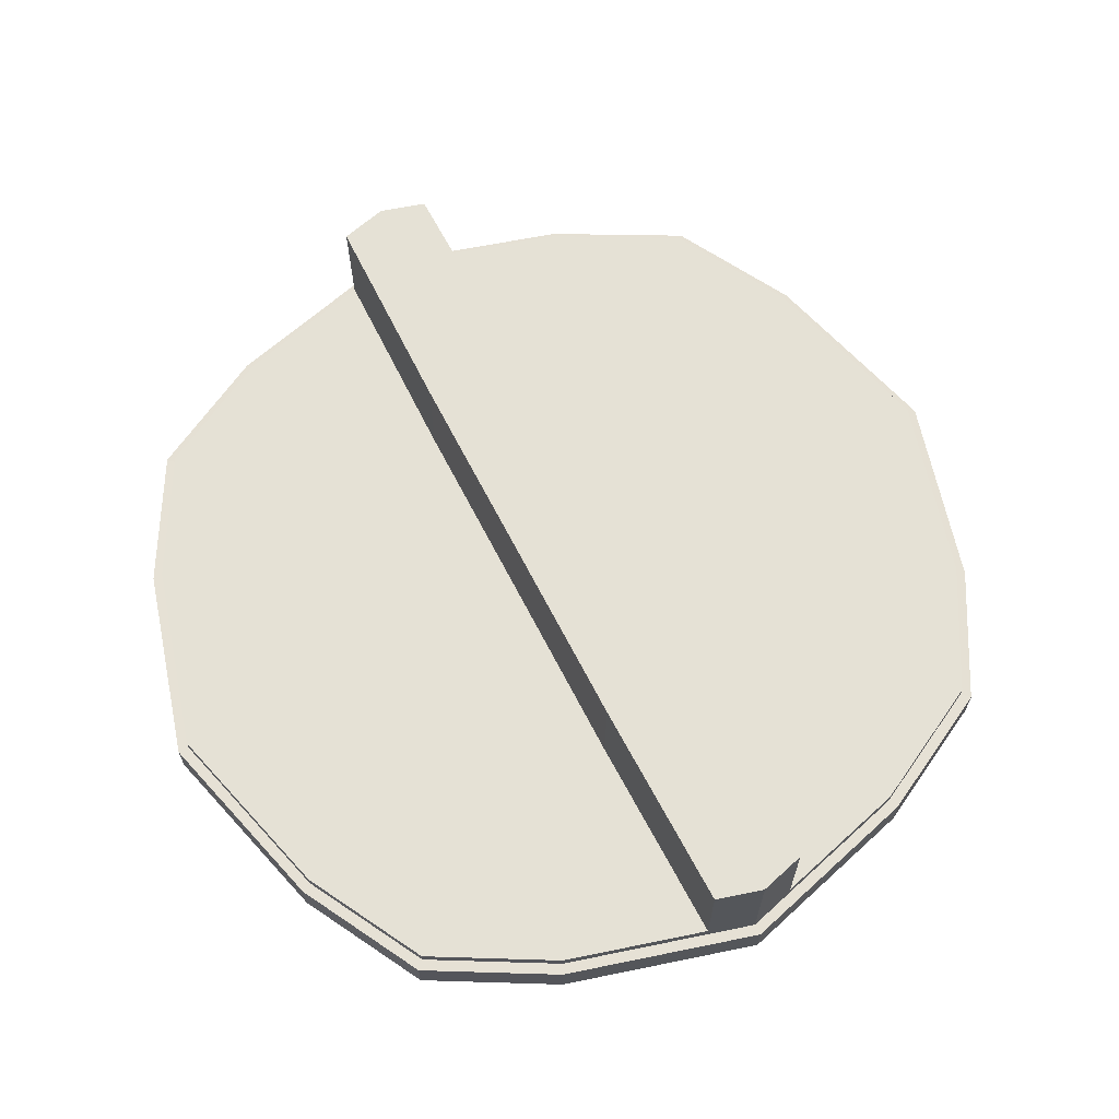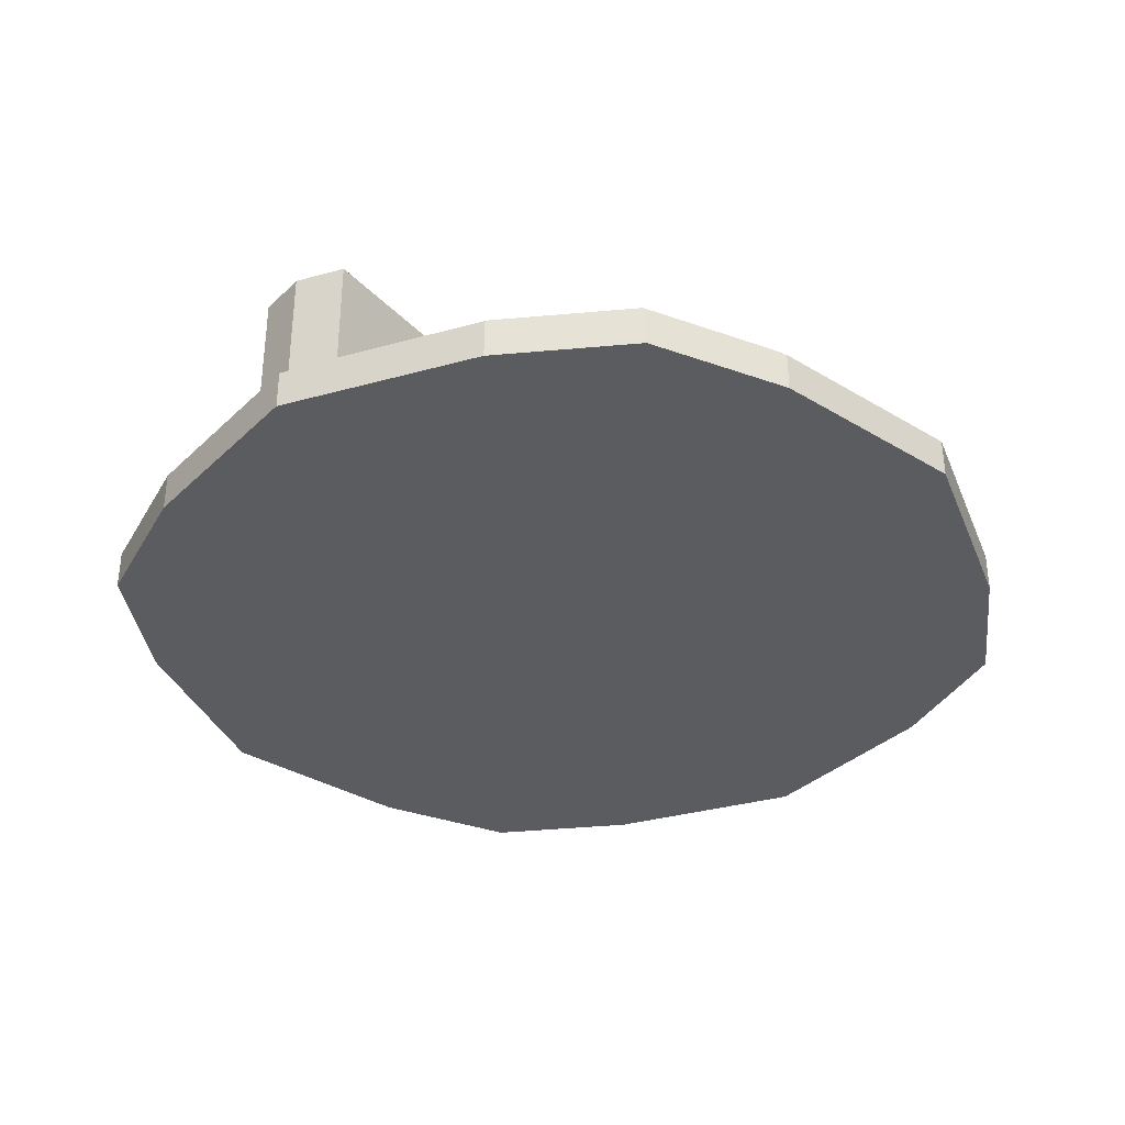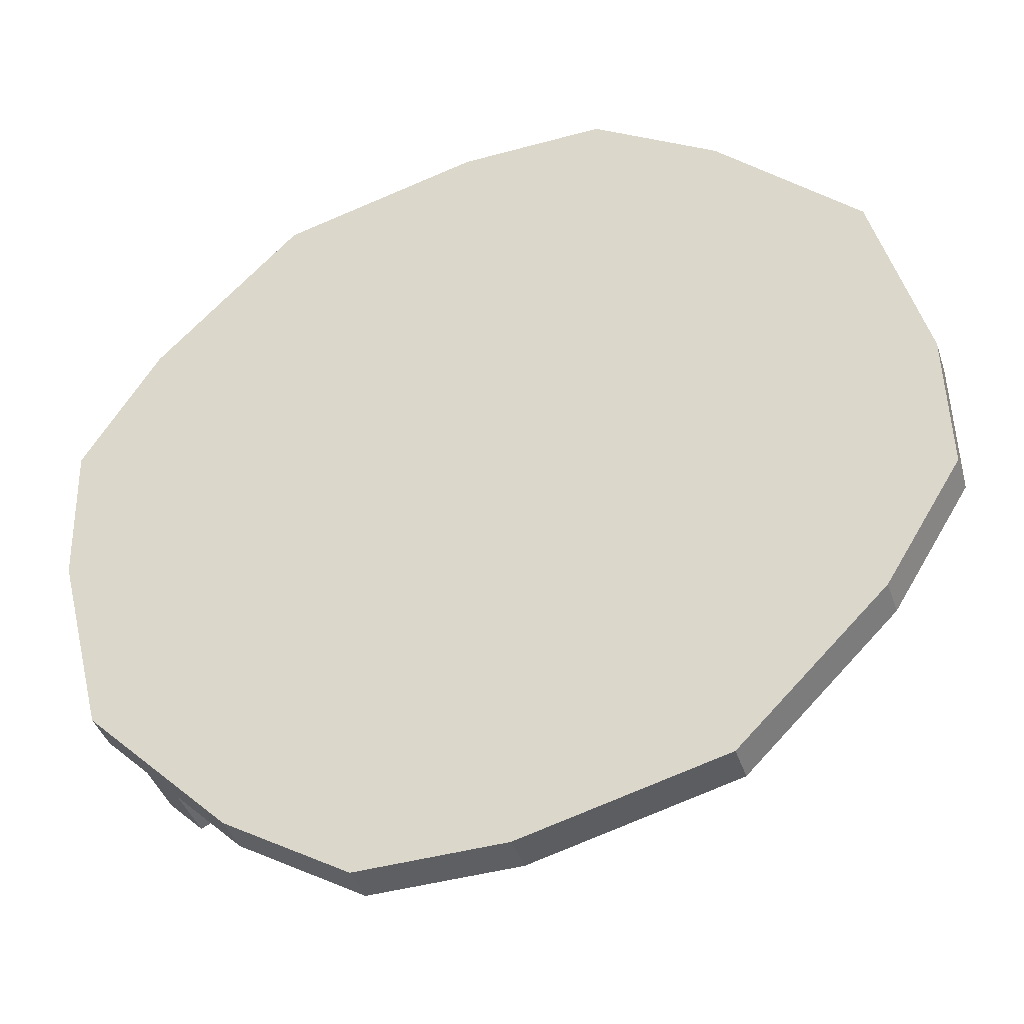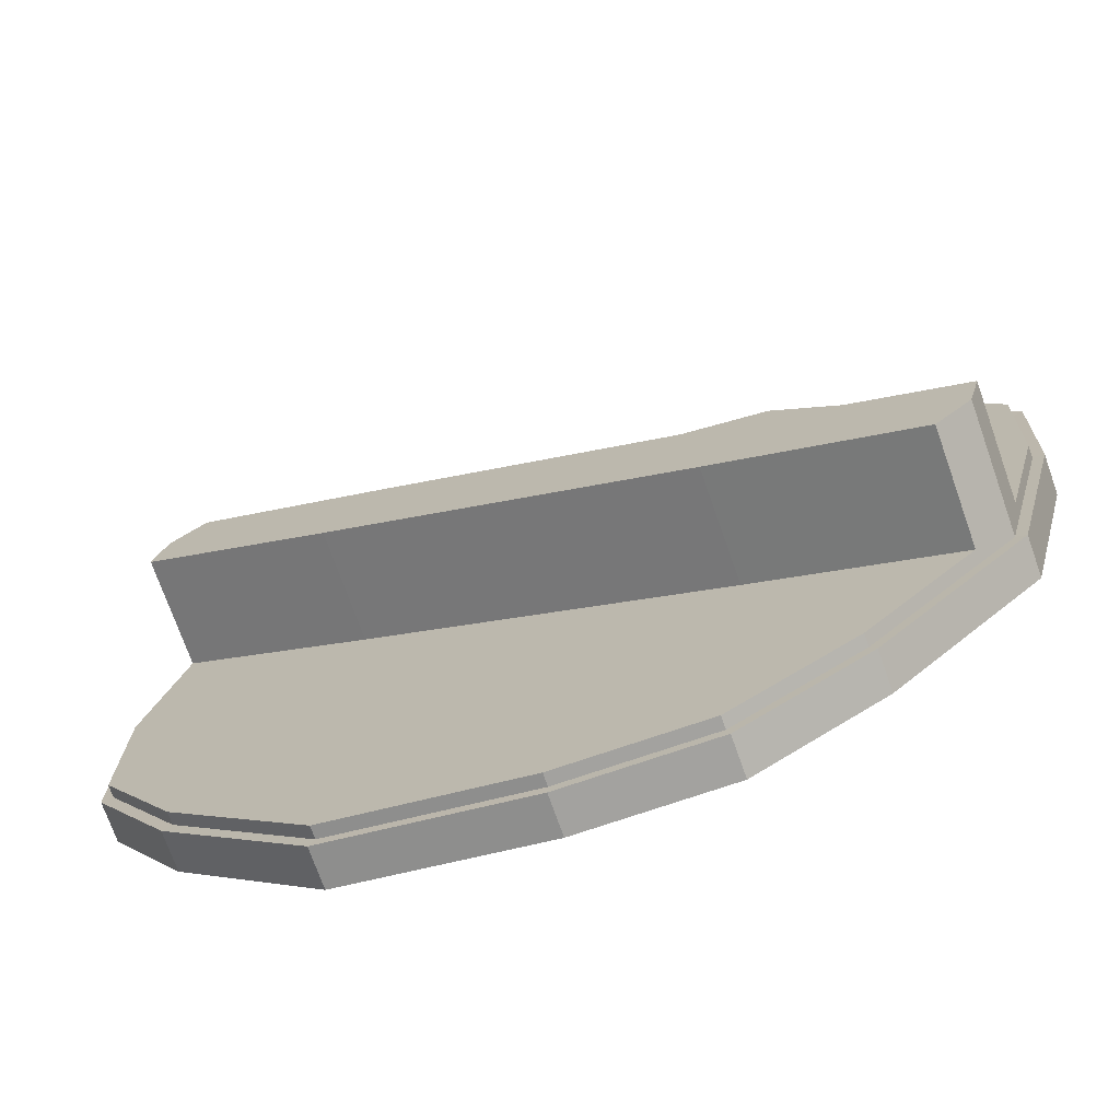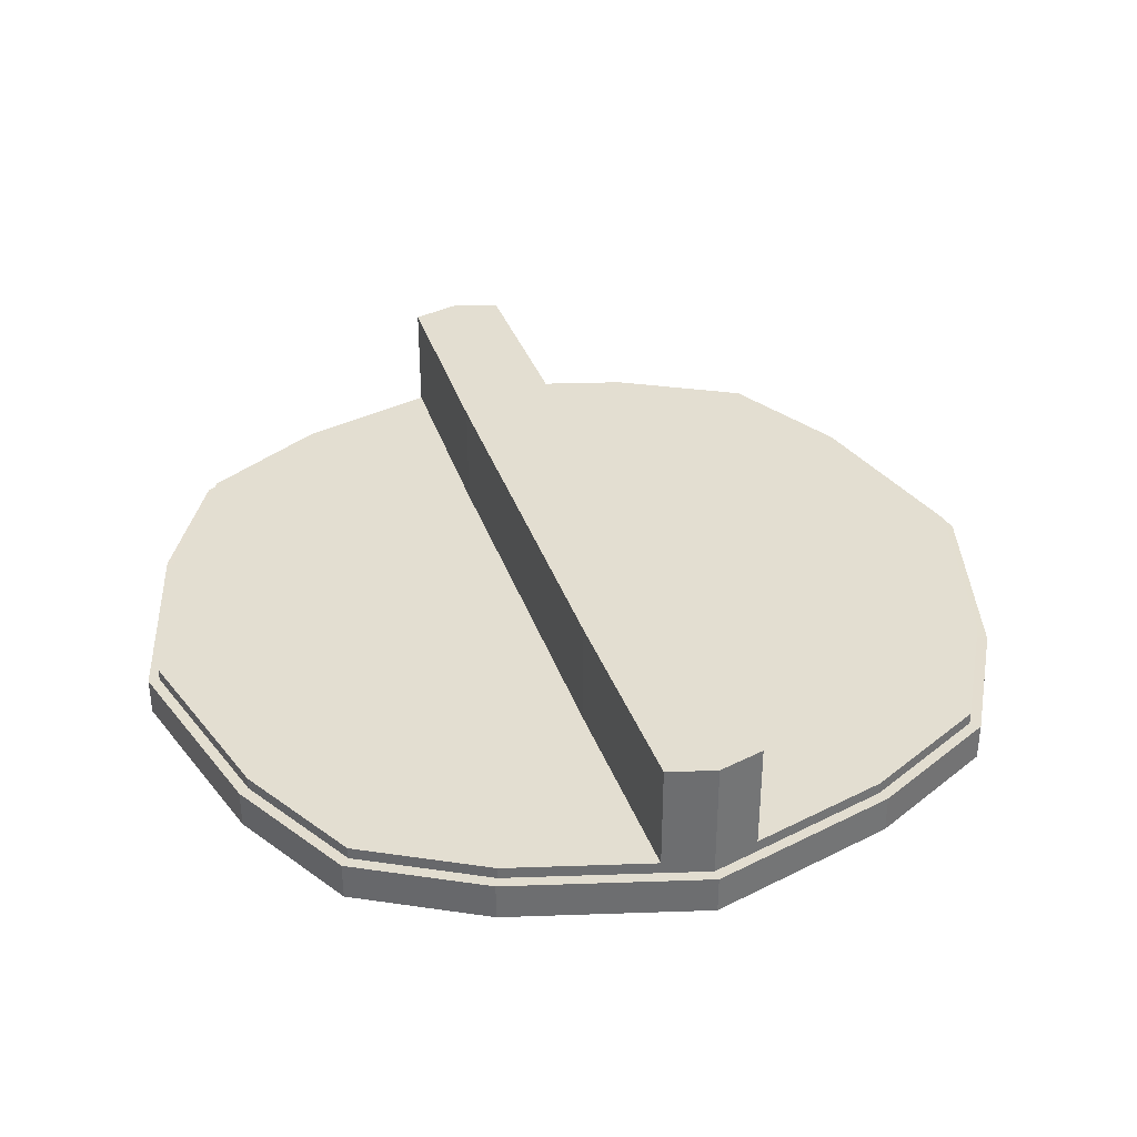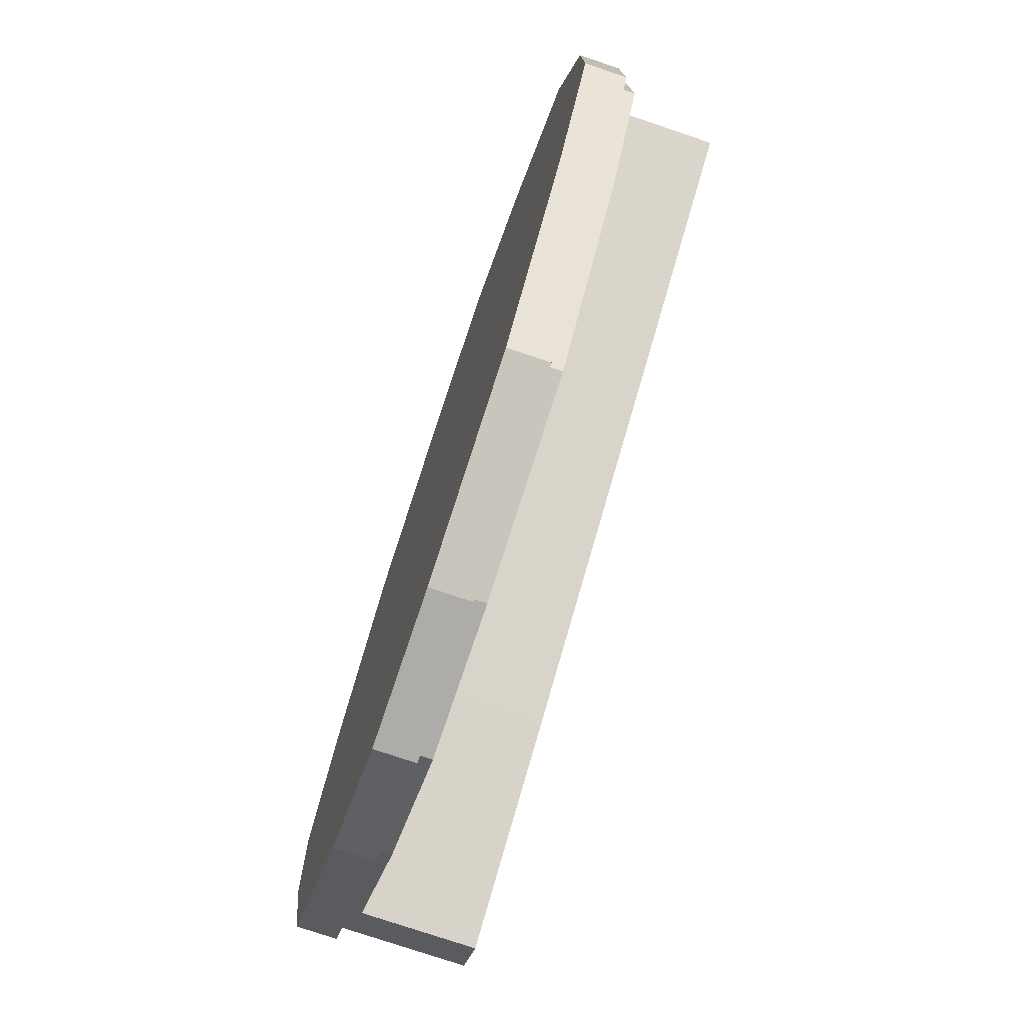
<metadata>
{"format":"obj","ext":"obj","renderer":"f3d","projection":"perspective","resolution":1024,"background":"white","views":[{"elev":65.0,"azim":-146.8,"up":"+Y"},{"elev":-35.0,"azim":95.9,"up":"+Y"},{"elev":-40.7,"azim":17.7,"up":"+Z"},{"elev":-72.9,"azim":-160.6,"up":"+Z"},{"elev":36.0,"azim":-137.7,"up":"+Y"},{"elev":-75.7,"azim":71.3,"up":"+Z"}]}
</metadata>
<code>
o 立方体.004
v -0.1435 0.03641 -0.5272
v -0.1435 0.08286 -0.5272
v 0.5269 0.03641 -0.1434
v 0.5269 0.08286 -0.1434
v -0.5274 0.03641 0.1432
v -0.5274 0.08286 0.1432
v 0.143 0.03641 0.5271
v 0.143 0.08286 0.5271
v 0.2649 0.03641 -0.4632
v 0.2649 0.08286 -0.4632
v -0.2655 0.03641 0.463
v -0.2655 0.08286 0.463
v 0.4628 0.03641 0.2651
v 0.4628 0.08286 0.2651
v -0.4634 0.03641 -0.2653
v -0.4634 0.08286 -0.2653
v 0.02861 0.09729 -0.5108
v -0.000266 0.03641 -0.0001
v 0.2929 0.08286 0.4325
v -0.5217 0.03641 -0.03401
v -0.1399 0.09729 -0.5138
v 0.2929 0.03641 0.4325
v -0.5217 0.08286 -0.03401
v -0.1219 0.03641 0.2123
v 0.5237 0.03641 0.02941
v -0.2909 0.08286 -0.4371
v 0.124 0.03641 -0.217
v 0.5237 0.08286 0.02941
v -0.2909 0.03641 -0.4371
v -0.2835 0.09729 -0.4259
v 0.4367 0.08286 -0.2909
v -0.02981 0.03641 0.5238
v 0.4367 0.03641 -0.2909
v -0.02981 0.08286 0.5238
v 0.2167 0.03641 0.1241
v -0.514 0.09729 0.1395
v -0.426 0.09729 0.2831
v 0.09505 0.03641 0.3365
v 0.3409 0.03641 -0.09282
v 0.1393 0.09729 0.5136
v 0.02936 0.03641 -0.5241
v -0.4371 0.08286 0.2905
v 0.02936 0.08286 -0.5241
v -0.4371 0.03641 0.2905
v 0.2854 0.09729 0.4214
v -0.2172 0.03641 -0.1243
v 0.5134 0.09729 -0.1397
v -0.3388 0.03641 0.08809
v -0.09298 0.03641 -0.3413
v 0.4255 0.09729 -0.2835
v 0.4255 0.08266 -0.2835
v 0.5134 0.08266 -0.1397
v 0.2854 0.08266 0.4214
v 0.1393 0.08266 0.5136
v -0.426 0.08266 0.2831
v -0.514 0.08266 0.1395
v -0.2835 0.08266 -0.4259
v -0.1399 0.08266 -0.5138
v 0.02861 0.08266 -0.5108
v 0.2582 0.08266 -0.4514
v -0.02904 0.08266 0.5104
v -0.2587 0.08266 0.4512
v 0.4807 0.08266 0.1435
v 0.5104 0.08266 0.02864
v 0.451 0.08266 0.2583
v -0.5084 0.08266 -0.03316
v -0.4515 0.08266 -0.2585
v -0.1551 0.03641 -0.2328
v 0.2788 0.03641 0.01566
v 0.06185 0.03641 -0.1086
v -0.3771 0.08286 -0.3512
v 0.4933 0.03641 0.1472
v -0.3771 0.03641 -0.3512
v 0.4933 0.08286 0.1472
v 0.4807 0.09729 0.1435
v 0.2582 0.09729 -0.4514
v -0.02904 0.09729 0.5104
v -0.2587 0.09729 0.4512
v -0.1188 0.09729 0.2069
v 0.5104 0.09729 0.02864
v 0.451 0.09729 0.2583
v -0.5084 0.09729 -0.03316
v -0.4515 0.09729 -0.2585
v 0.1208 0.09729 -0.2115
v -0.3302 0.09729 0.08581
v 0.09263 0.09729 0.3279
v 0.3322 0.09729 -0.09047
v -0.09061 0.09729 -0.3326
v -0.3675 0.08266 -0.3422
v 0.06028 0.09729 -0.1058
v -0.3675 0.09729 -0.3422
v 0.2717 0.09729 0.01523
v -0.1511 0.09729 -0.2269
v 0.3779 0.03641 0.3488
v -0.4925 0.08286 -0.1496
v -0.06108 0.03641 0.1061
v 0.3779 0.08286 0.3488
v -0.4925 0.03641 -0.1496
v 0.1559 0.03641 0.2303
v -0.278 0.03641 -0.01812
v -0.48 0.08266 -0.1459
v 0.3682 0.08266 0.3399
v -0.48 0.09729 -0.1459
v 0.3682 0.09729 0.3399
v -0.05952 0.09729 0.1034
v 0.1519 0.09729 0.2244
v -0.2709 0.09729 -0.01769
v 0.4659 0.09729 0.2009
v 0.4781 0.08286 0.2062
v -0.4203 0.03641 -0.3082
v -0.1862 0.03641 -0.1786
v 0.4659 0.08266 0.2009
v 0.2477 0.03641 0.06989
v 0.03079 0.03641 -0.05434
v -0.4203 0.08286 -0.3082
v 0.4781 0.03641 0.2062
v 0.03001 0.09729 -0.05298
v 0.2414 0.09729 0.06809
v -0.1814 0.09729 -0.174
v -0.4095 0.08266 -0.3004
v -0.4095 0.09729 -0.3004
v 0.4204 0.03641 0.3069
v -0.478 0.08286 -0.2075
v -0.03068 0.03641 0.053
v 0.1863 0.03641 0.1772
v -0.2476 0.03641 -0.07123
v -0.4658 0.08266 -0.2022
v -0.4658 0.09729 -0.2022
v 0.4204 0.08286 0.3069
v -0.478 0.03641 -0.2075
v 0.4096 0.08266 0.2991
v 0.4096 0.09729 0.2991
v -0.02989 0.09729 0.05163
v 0.1815 0.09729 0.1727
v -0.2413 0.09729 -0.06943
v 0.4659 0.2283 0.2009
v 0.451 0.2283 0.2583
v -0.4658 0.2283 -0.2022
v -0.4515 0.2283 -0.2585
v 0.03001 0.2283 -0.05298
v -0.000253 0.2283 -0.000123
v 0.2112 0.2283 0.1209
v -0.2117 0.2283 -0.1212
v 0.2414 0.2283 0.06809
v -0.1814 0.2283 -0.174
v -0.4095 0.2283 -0.3004
v 0.4096 0.2283 0.2991
v -0.02989 0.2283 0.05163
v 0.1815 0.2283 0.1727
v -0.2413 0.2283 -0.06943
f 31 3 33
f 19 7 22
f 42 5 44
f 26 1 29
f 48 5 20
f 34 54 61
f 23 56 66
f 32 24 38
f 34 11 32
f 43 9 41
f 35 114 113
f 74 64 63
f 43 60 10
f 46 110 111
f 123 15 130
f 109 13 116
f 6 20 5
f 19 54 8
f 31 60 51
f 99 24 96
f 100 20 98
f 97 22 94
f 4 25 3
f 49 1 41
f 33 27 9
f 43 58 59
f 26 58 2
f 71 29 73
f 42 62 55
f 3 39 33
f 22 99 94
f 28 52 64
f 129 65 131
f 116 35 113
f 8 32 7
f 7 38 22
f 31 52 4
f 10 33 9
f 95 66 101
f 27 41 9
f 96 48 100
f 115 67 120
f 18 111 114
f 42 56 6
f 2 41 1
f 34 62 12
f 24 44 48
f 12 44 11
f 51 47 52
f 60 50 51
f 64 75 63
f 56 82 66
f 61 78 62
f 65 132 131
f 59 76 60
f 52 80 64
f 57 21 58
f 58 17 59
f 67 121 120
f 55 36 56
f 62 37 55
f 53 40 54
f 54 77 61
f 66 103 101
f 88 21 30
f 50 84 87
f 81 147 132
f 117 144 118
f 85 36 37
f 77 79 78
f 87 90 92
f 93 30 91
f 80 92 75
f 40 86 77
f 135 138 128
f 47 87 80
f 84 93 90
f 79 37 78
f 119 140 117
f 84 17 88
f 90 119 117
f 75 118 108
f 119 91 121
f 92 117 118
f 89 30 57
f 63 108 112
f 70 49 27
f 71 57 26
f 25 69 39
f 115 73 110
f 28 72 25
f 68 29 49
f 74 112 109
f 69 27 39
f 105 85 79
f 45 106 86
f 107 82 85
f 106 79 86
f 101 128 127
f 102 45 53
f 96 126 124
f 95 127 123
f 97 53 19
f 94 125 122
f 129 94 122
f 126 98 130
f 99 124 125
f 23 98 20
f 109 65 14
f 16 110 15
f 112 81 65
f 83 146 121
f 132 149 134
f 118 136 108
f 128 139 83
f 120 91 89
f 114 68 70
f 71 120 89
f 72 113 69
f 74 116 72
f 111 73 68
f 113 70 69
f 35 124 18
f 46 130 15
f 14 122 13
f 122 35 13
f 123 67 16
f 124 46 18
f 127 83 67
f 133 107 105
f 104 134 106
f 135 103 107
f 134 105 106
f 131 104 102
f 97 131 102
f 95 130 98
f 142 148 149
f 143 138 150
f 147 142 149
f 141 150 148
f 144 141 142
f 143 146 139
f 136 142 137
f 141 145 143
f 108 137 81
f 134 148 133
f 121 145 119
f 133 150 135
f 31 4 3
f 19 8 7
f 42 6 5
f 26 2 1
f 48 44 5
f 34 8 54
f 23 6 56
f 32 11 24
f 34 12 11
f 43 10 9
f 35 18 114
f 74 28 64
f 43 59 60
f 46 15 110
f 123 16 15
f 109 14 13
f 6 23 20
f 19 53 54
f 31 10 60
f 99 38 24
f 100 48 20
f 97 19 22
f 4 28 25
f 49 29 1
f 33 39 27
f 43 2 58
f 26 57 58
f 71 26 29
f 42 12 62
f 3 25 39
f 22 38 99
f 28 4 52
f 129 14 65
f 116 13 35
f 8 34 32
f 7 32 38
f 31 51 52
f 10 31 33
f 95 23 66
f 27 49 41
f 96 24 48
f 115 16 67
f 18 46 111
f 42 55 56
f 2 43 41
f 34 61 62
f 24 11 44
f 12 42 44
f 51 50 47
f 60 76 50
f 64 80 75
f 56 36 82
f 61 77 78
f 65 81 132
f 59 17 76
f 52 47 80
f 57 30 21
f 58 21 17
f 67 83 121
f 55 37 36
f 62 78 37
f 53 45 40
f 54 40 77
f 66 82 103
f 88 17 21
f 50 76 84
f 81 137 147
f 117 140 144
f 85 82 36
f 77 86 79
f 87 84 90
f 93 88 30
f 80 87 92
f 40 45 86
f 135 150 138
f 47 50 87
f 84 88 93
f 79 85 37
f 119 145 140
f 84 76 17
f 90 93 119
f 75 92 118
f 119 93 91
f 92 90 117
f 89 91 30
f 63 75 108
f 70 68 49
f 71 89 57
f 25 72 69
f 115 71 73
f 28 74 72
f 68 73 29
f 74 63 112
f 69 70 27
f 105 107 85
f 45 104 106
f 107 103 82
f 106 105 79
f 101 103 128
f 102 104 45
f 96 100 126
f 95 101 127
f 97 102 53
f 94 99 125
f 129 97 94
f 126 100 98
f 99 96 124
f 23 95 98
f 109 112 65
f 16 115 110
f 112 108 81
f 83 139 146
f 132 147 149
f 118 144 136
f 128 138 139
f 120 121 91
f 114 111 68
f 71 115 120
f 72 116 113
f 74 109 116
f 111 110 73
f 113 114 70
f 35 125 124
f 46 126 130
f 14 129 122
f 122 125 35
f 123 127 67
f 124 126 46
f 127 128 83
f 133 135 107
f 104 132 134
f 135 128 103
f 134 133 105
f 131 132 104
f 97 129 131
f 95 123 130
f 142 141 148
f 143 139 138
f 147 137 142
f 141 143 150
f 144 140 141
f 143 145 146
f 136 144 142
f 141 140 145
f 108 136 137
f 134 149 148
f 121 146 145
f 133 148 150

</code>
